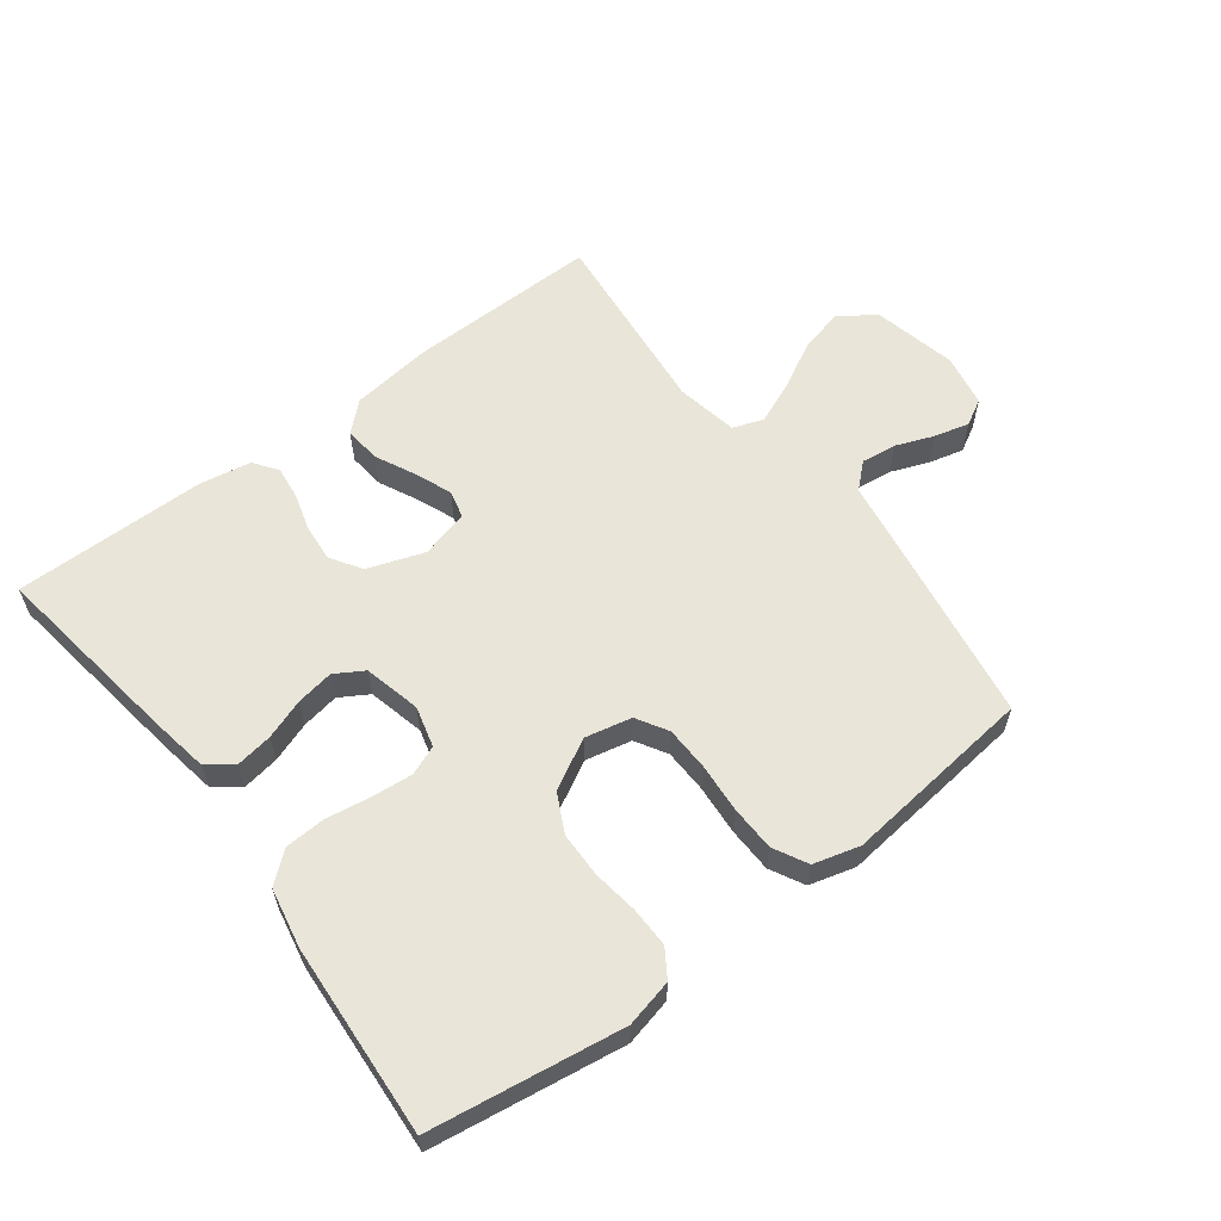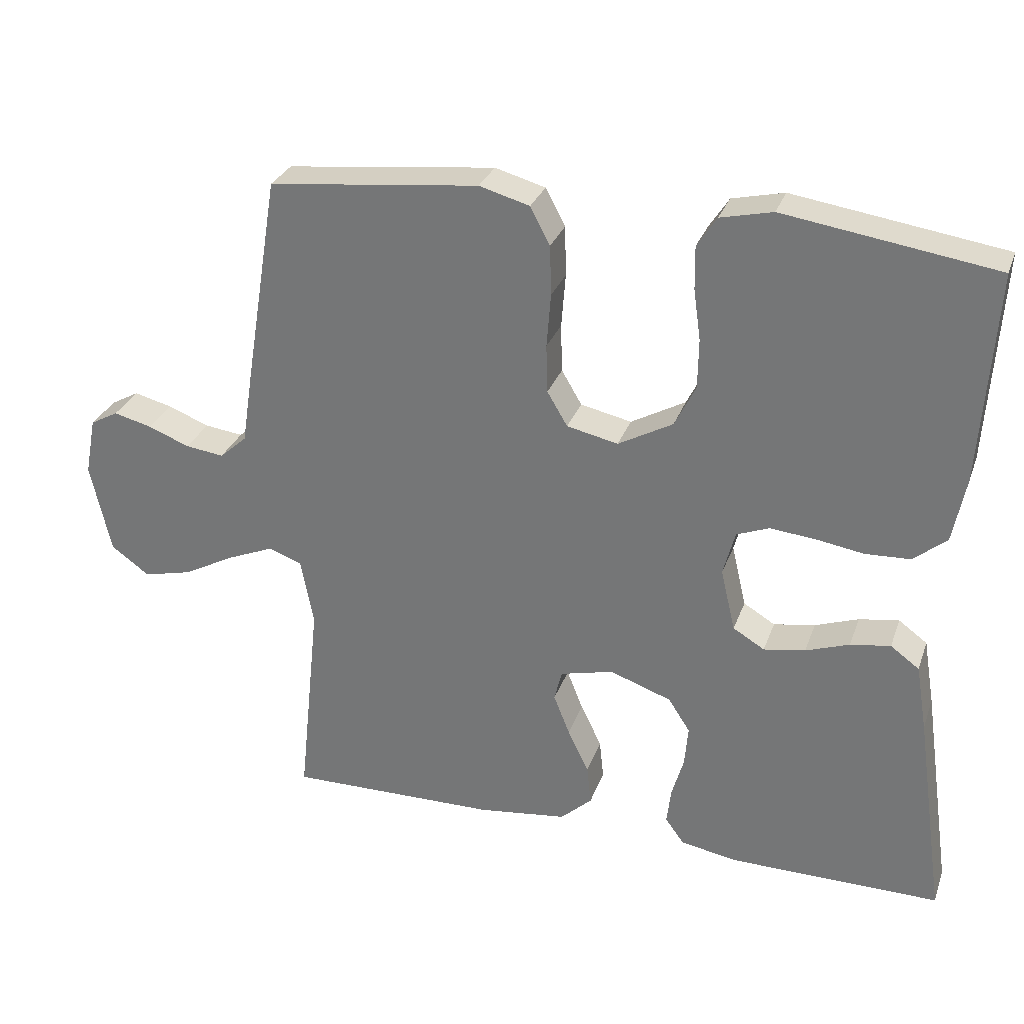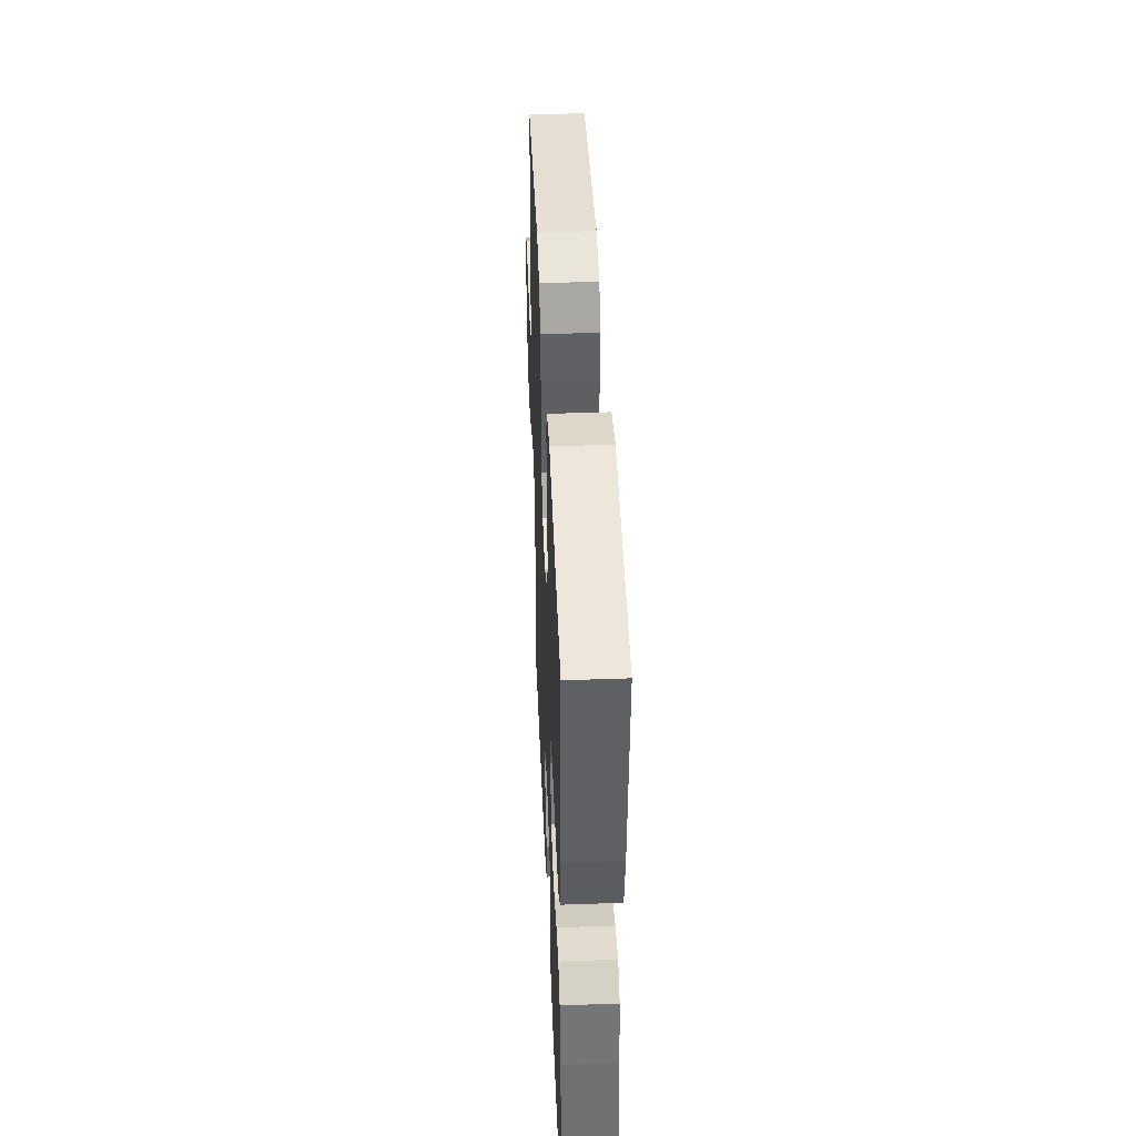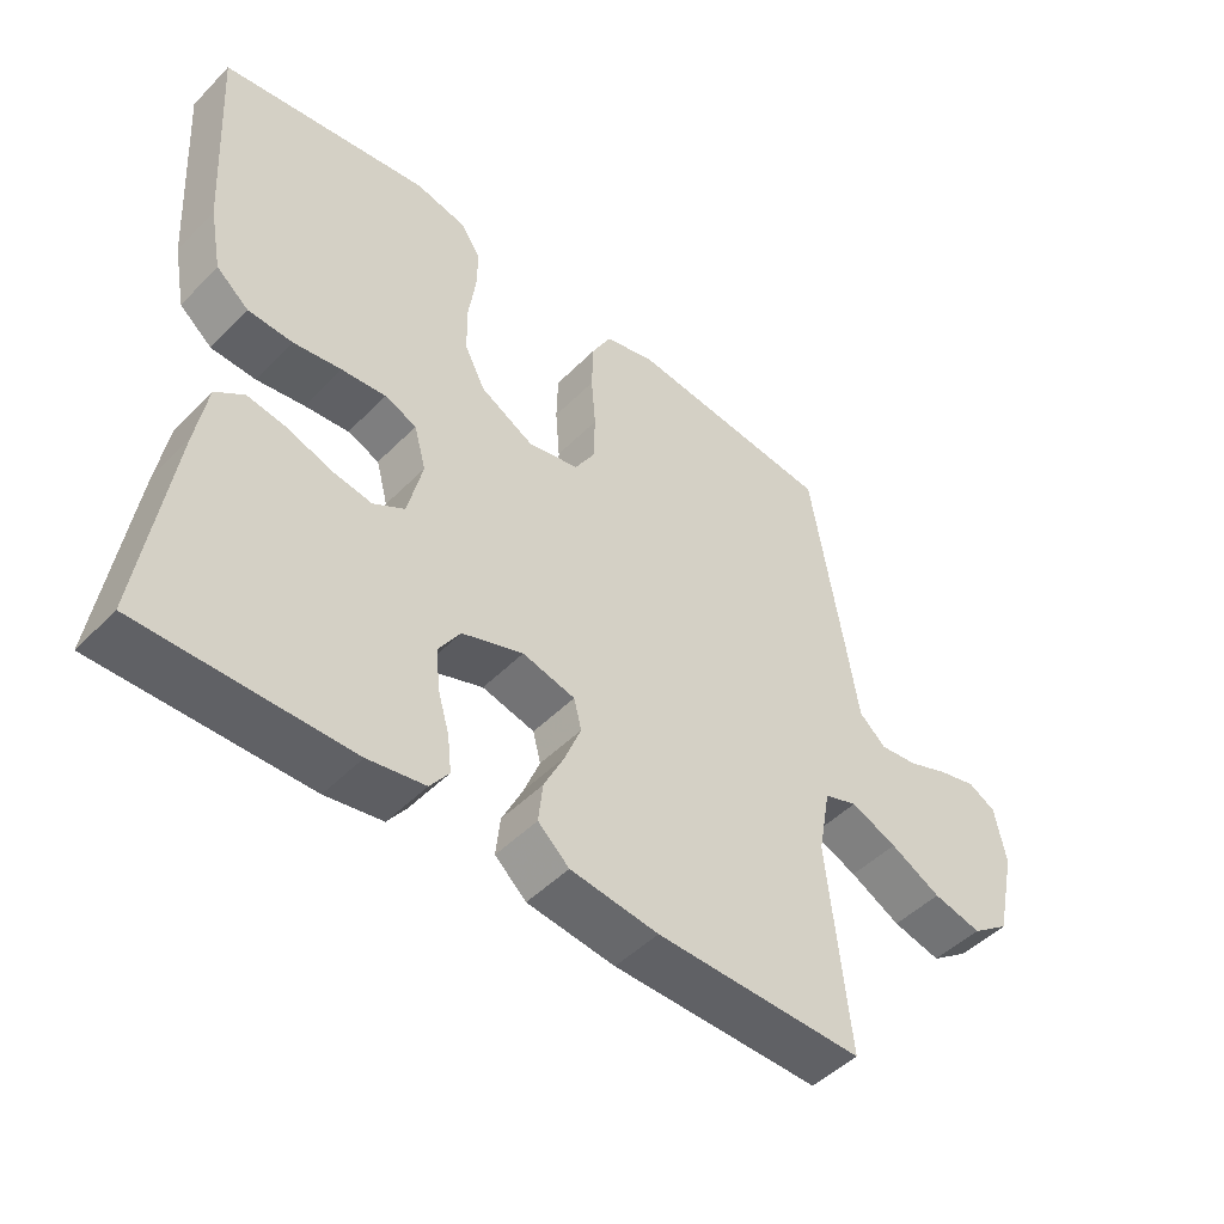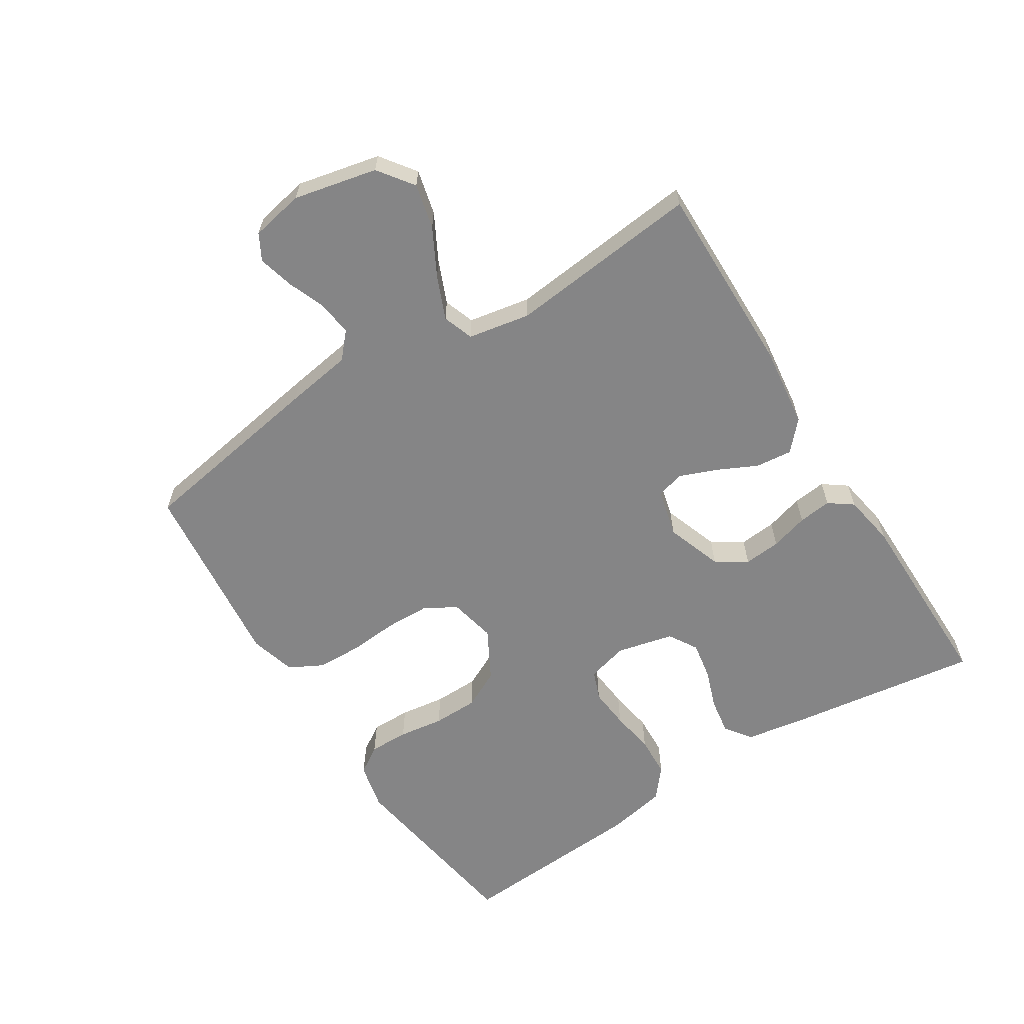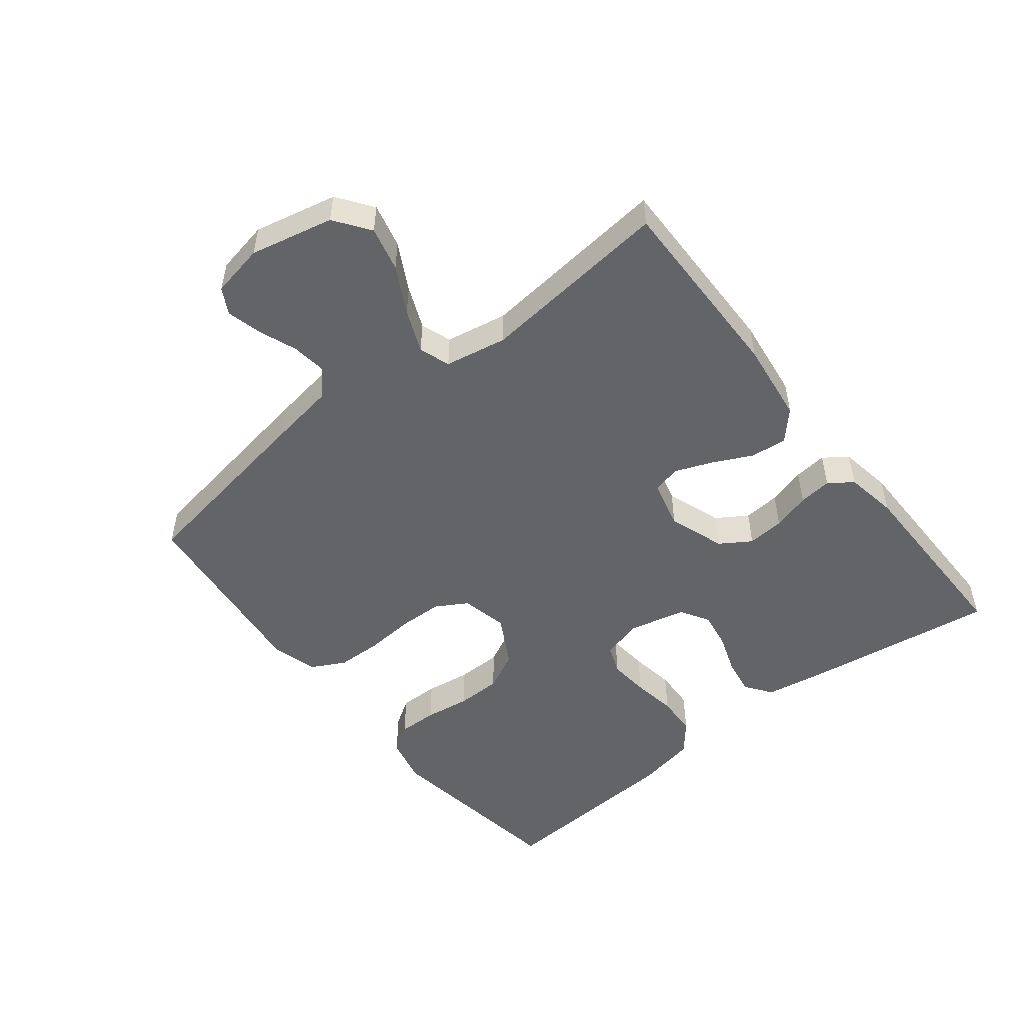
<metadata>
{"format":"obj","ext":"obj","renderer":"f3d","projection":"perspective","resolution":1024,"background":"white","views":[{"elev":59.7,"azim":-37.2,"up":"+Y"},{"elev":29.5,"azim":-162.2,"up":"+Z"},{"elev":43.4,"azim":-92.4,"up":"+Z"},{"elev":-48.2,"azim":-41.9,"up":"+Z"},{"elev":-61.9,"azim":122.4,"up":"+Y"},{"elev":-51.1,"azim":128.3,"up":"+Y"}]}
</metadata>
<code>
v 0.5 0.07 -0.5
v 0.2 0.07 -0.496
v 0.073 0.07 -0.48
v 0.028 0.07 -0.439
v 0.034 0.07 -0.382
v 0.064 0.07 -0.32
v 0.087 0.07 -0.262
v 0.076 0.07 -0.218
v 0 0.07 -0.199
v -0.088 0.07 -0.23
v -0.119 0.07 -0.278
v -0.114 0.07 -0.336
v -0.097 0.07 -0.395
v -0.091 0.07 -0.447
v -0.118 0.07 -0.484
v -0.2 0.07 -0.498
v -0.5 0.07 -0.5
v -0.457 0.07 -0.2
v -0.441 0.07 -0.105
v -0.4 0.07 -0.075
v -0.343 0.07 -0.084
v -0.281 0.07 -0.106
v -0.222 0.07 -0.116
v -0.177 0.07 -0.089
v -0.156 0.07 0
v -0.173 0.07 0.064
v -0.219 0.07 0.082
v -0.283 0.07 0.076
v -0.352 0.07 0.065
v -0.416 0.07 0.068
v -0.463 0.07 0.107
v -0.481 0.07 0.2
v -0.5 0.07 0.5
v -0.2 0.07 0.545
v -0.126 0.07 0.528
v -0.098 0.07 0.485
v -0.099 0.07 0.423
v -0.109 0.07 0.352
v -0.108 0.07 0.281
v -0.078 0.07 0.221
v 0 0.07 0.178
v 0.073 0.07 0.194
v 0.102 0.07 0.243
v 0.104 0.07 0.312
v 0.098 0.07 0.389
v 0.1 0.07 0.46
v 0.128 0.07 0.513
v 0.2 0.07 0.533
v 0.5 0.07 0.5
v 0.549 0.07 0.2
v 0.565 0.07 0.096
v 0.604 0.07 0.061
v 0.659 0.07 0.068
v 0.718 0.07 0.091
v 0.773 0.07 0.105
v 0.813 0.07 0.083
v 0.829 0.07 0
v 0.8 0.07 -0.13
v 0.745 0.07 -0.17
v 0.675 0.07 -0.153
v 0.602 0.07 -0.114
v 0.535 0.07 -0.086
v 0.487 0.07 -0.103
v 0.469 0.07 -0.2
v 0.5 0 -0.5
v 0.2 0 -0.496
v 0.073 0 -0.48
v 0.028 0 -0.439
v 0.034 0 -0.382
v 0.064 0 -0.32
v 0.087 0 -0.262
v 0.076 0 -0.218
v 0 0 -0.199
v -0.088 0 -0.23
v -0.119 0 -0.278
v -0.114 0 -0.336
v -0.097 0 -0.395
v -0.091 0 -0.447
v -0.118 0 -0.484
v -0.2 0 -0.498
v -0.5 0 -0.5
v -0.457 0 -0.2
v -0.441 0 -0.105
v -0.4 0 -0.075
v -0.343 0 -0.084
v -0.281 0 -0.106
v -0.222 0 -0.116
v -0.177 0 -0.089
v -0.156 0 0
v -0.173 0 0.064
v -0.219 0 0.082
v -0.283 0 0.076
v -0.352 0 0.065
v -0.416 0 0.068
v -0.463 0 0.107
v -0.481 0 0.2
v -0.5 0 0.5
v -0.2 0 0.545
v -0.126 0 0.528
v -0.098 0 0.485
v -0.099 0 0.423
v -0.109 0 0.352
v -0.108 0 0.281
v -0.078 0 0.221
v 0 0 0.178
v 0.073 0 0.194
v 0.102 0 0.243
v 0.104 0 0.312
v 0.098 0 0.389
v 0.1 0 0.46
v 0.128 0 0.513
v 0.2 0 0.533
v 0.5 0 0.5
v 0.549 0 0.2
v 0.565 0 0.096
v 0.604 0 0.061
v 0.659 0 0.068
v 0.718 0 0.091
v 0.773 0 0.105
v 0.813 0 0.083
v 0.829 0 0
v 0.8 0 -0.13
v 0.745 0 -0.17
v 0.675 0 -0.153
v 0.602 0 -0.114
v 0.535 0 -0.086
v 0.487 0 -0.103
v 0.469 0 -0.2
f 58 59 60 61
f 58 61 62
f 57 58 62
f 56 57 62
f 53 54 55 56
f 52 53 56 62
f 51 52 62 63
f 49 50 51 63
f 44 45 46 47
f 43 44 47 48
f 35 36 37 38
f 35 38 39
f 34 35 39
f 33 34 39
f 32 33 39 40
f 28 29 30 31
f 27 28 31 32
f 26 27 32 40
f 19 20 21 22
f 19 22 23
f 18 19 23
f 17 18 23
f 16 17 23 24
f 12 13 14 15
f 11 12 15 16
f 3 4 5 6
f 3 6 7
f 64 1 2 3
f 64 3 7
f 63 64 7 8
f 43 48 49 63
f 42 43 63 8
f 41 42 8 9
f 25 26 40 41
f 25 41 9 10
f 11 16 24 25
f 10 11 25
f 125 124 123 122
f 126 125 122
f 126 122 121
f 126 121 120
f 120 119 118 117
f 126 120 117 116
f 127 126 116 115
f 127 115 114 113
f 111 110 109 108
f 112 111 108 107
f 102 101 100 99
f 103 102 99
f 103 99 98
f 103 98 97
f 104 103 97 96
f 95 94 93 92
f 96 95 92 91
f 104 96 91 90
f 86 85 84 83
f 87 86 83
f 87 83 82
f 87 82 81
f 88 87 81 80
f 79 78 77 76
f 80 79 76 75
f 70 69 68 67
f 71 70 67
f 67 66 65 128
f 71 67 128
f 72 71 128 127
f 127 113 112 107
f 72 127 107 106
f 73 72 106 105
f 105 104 90 89
f 74 73 105 89
f 89 88 80 75
f 89 75 74
f 1 65 66 2
f 2 66 67 3
f 3 67 68 4
f 4 68 69 5
f 5 69 70 6
f 6 70 71 7
f 7 71 72 8
f 8 72 73 9
f 9 73 74 10
f 10 74 75 11
f 11 75 76 12
f 12 76 77 13
f 13 77 78 14
f 14 78 79 15
f 15 79 80 16
f 16 80 81 17
f 17 81 82 18
f 18 82 83 19
f 19 83 84 20
f 20 84 85 21
f 21 85 86 22
f 22 86 87 23
f 23 87 88 24
f 24 88 89 25
f 25 89 90 26
f 26 90 91 27
f 27 91 92 28
f 28 92 93 29
f 29 93 94 30
f 30 94 95 31
f 31 95 96 32
f 32 96 97 33
f 33 97 98 34
f 34 98 99 35
f 35 99 100 36
f 36 100 101 37
f 37 101 102 38
f 38 102 103 39
f 39 103 104 40
f 40 104 105 41
f 41 105 106 42
f 42 106 107 43
f 43 107 108 44
f 44 108 109 45
f 45 109 110 46
f 46 110 111 47
f 47 111 112 48
f 48 112 113 49
f 49 113 114 50
f 50 114 115 51
f 51 115 116 52
f 52 116 117 53
f 53 117 118 54
f 54 118 119 55
f 55 119 120 56
f 56 120 121 57
f 57 121 122 58
f 58 122 123 59
f 59 123 124 60
f 60 124 125 61
f 61 125 126 62
f 62 126 127 63
f 63 127 128 64
f 64 128 65 1

</code>
